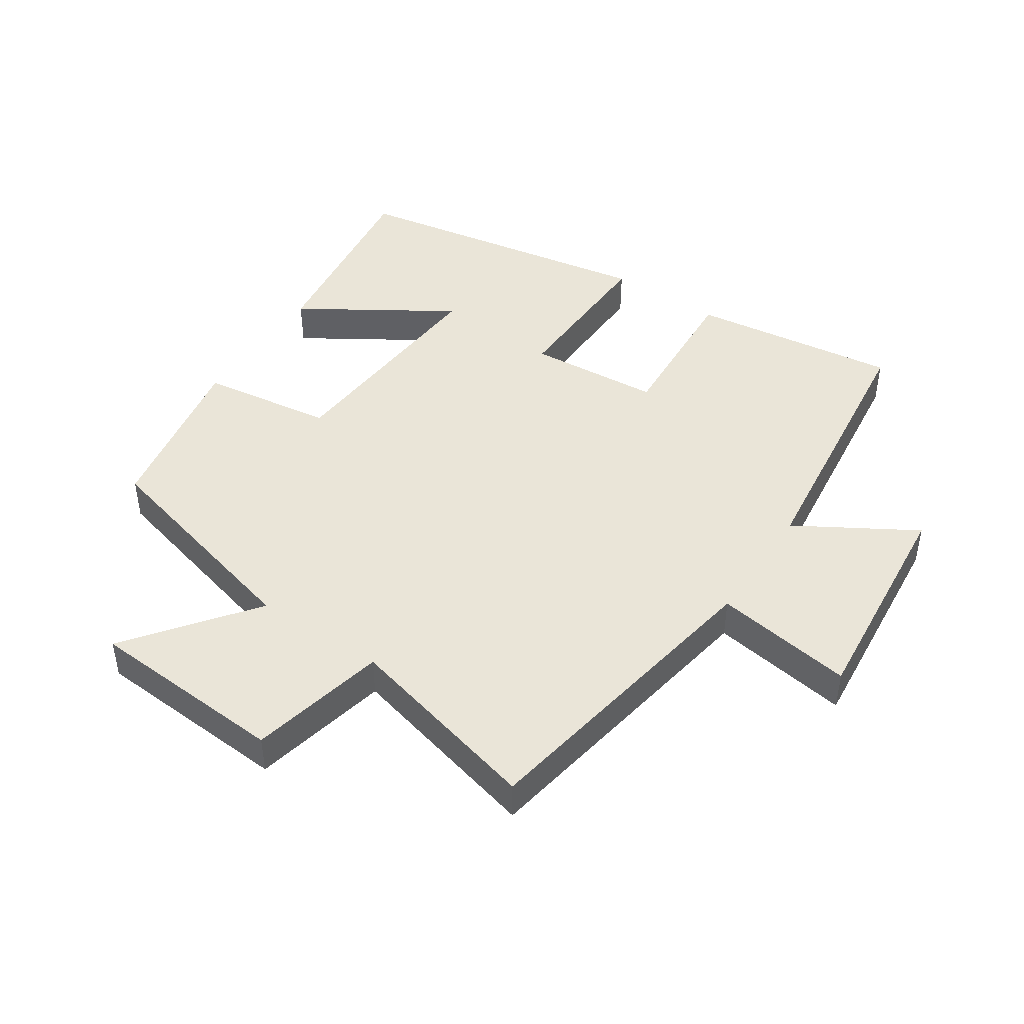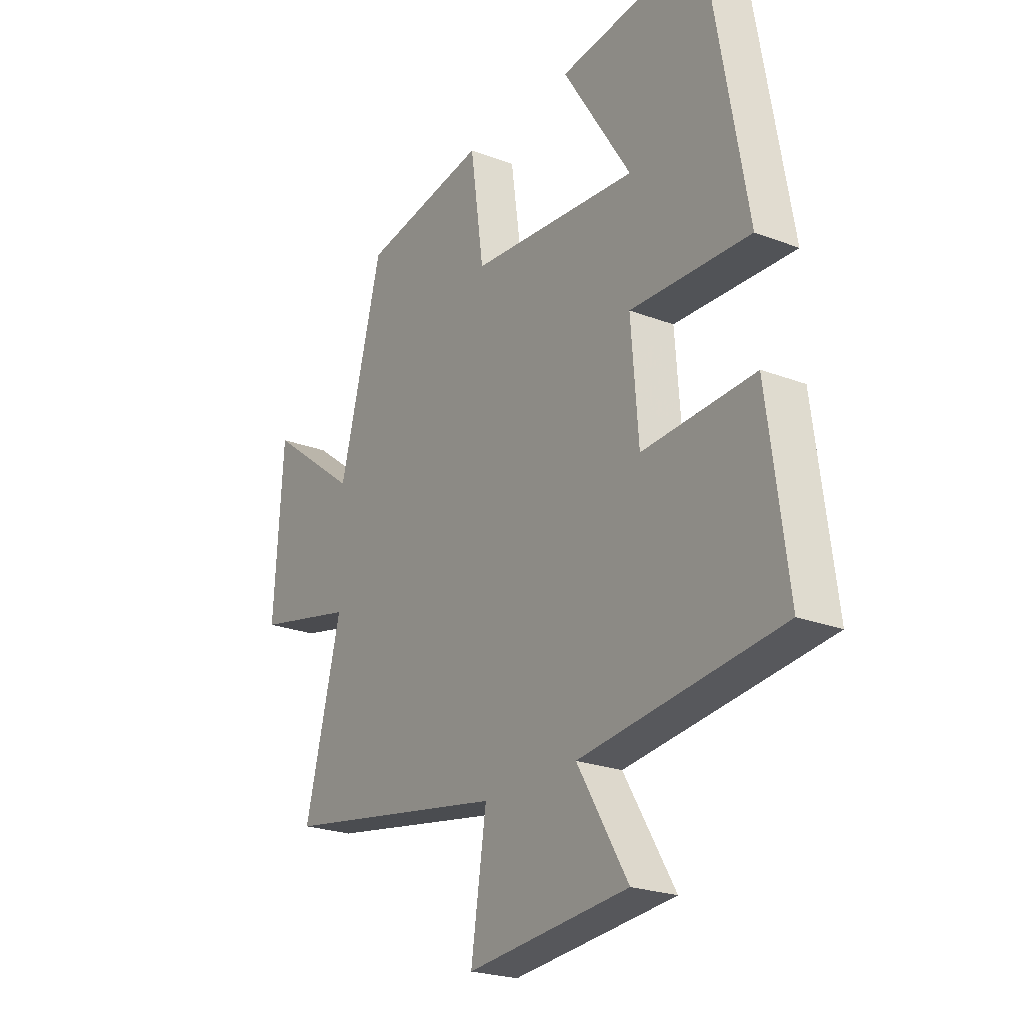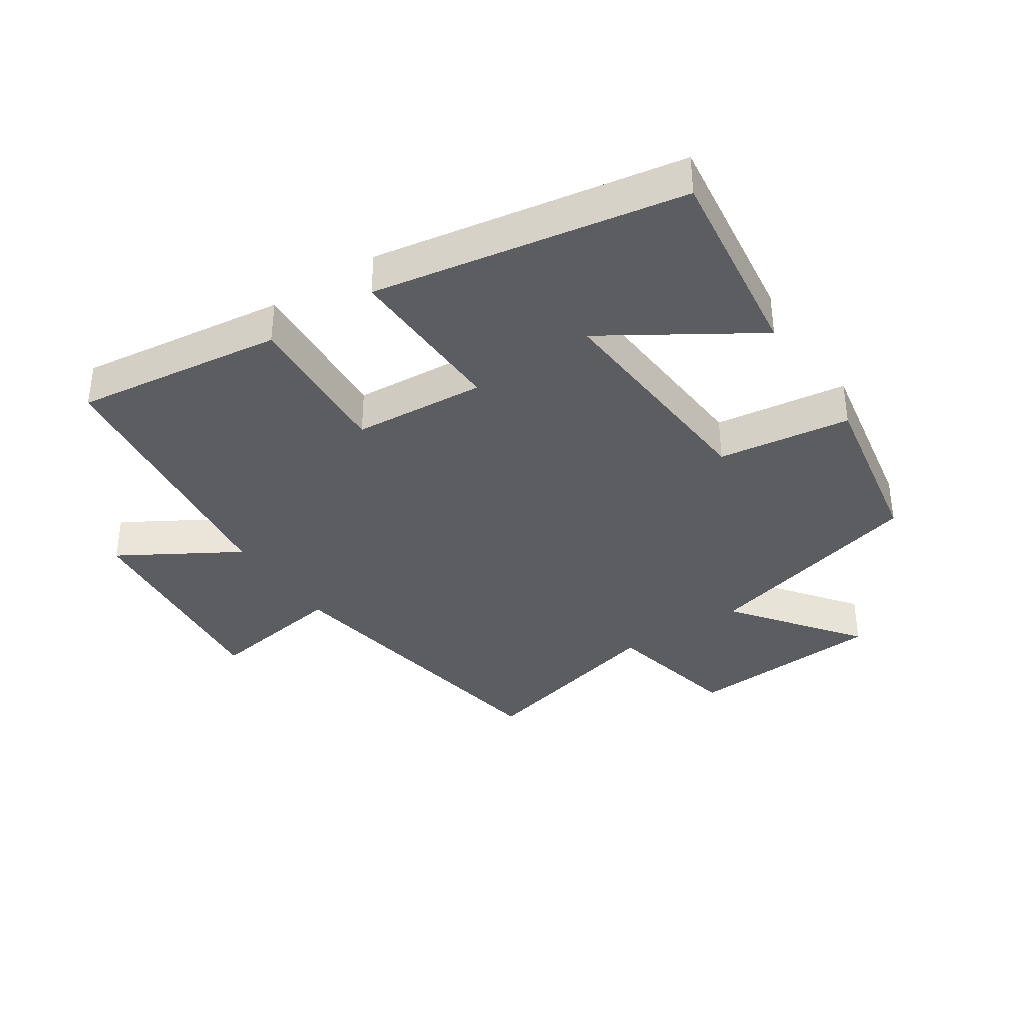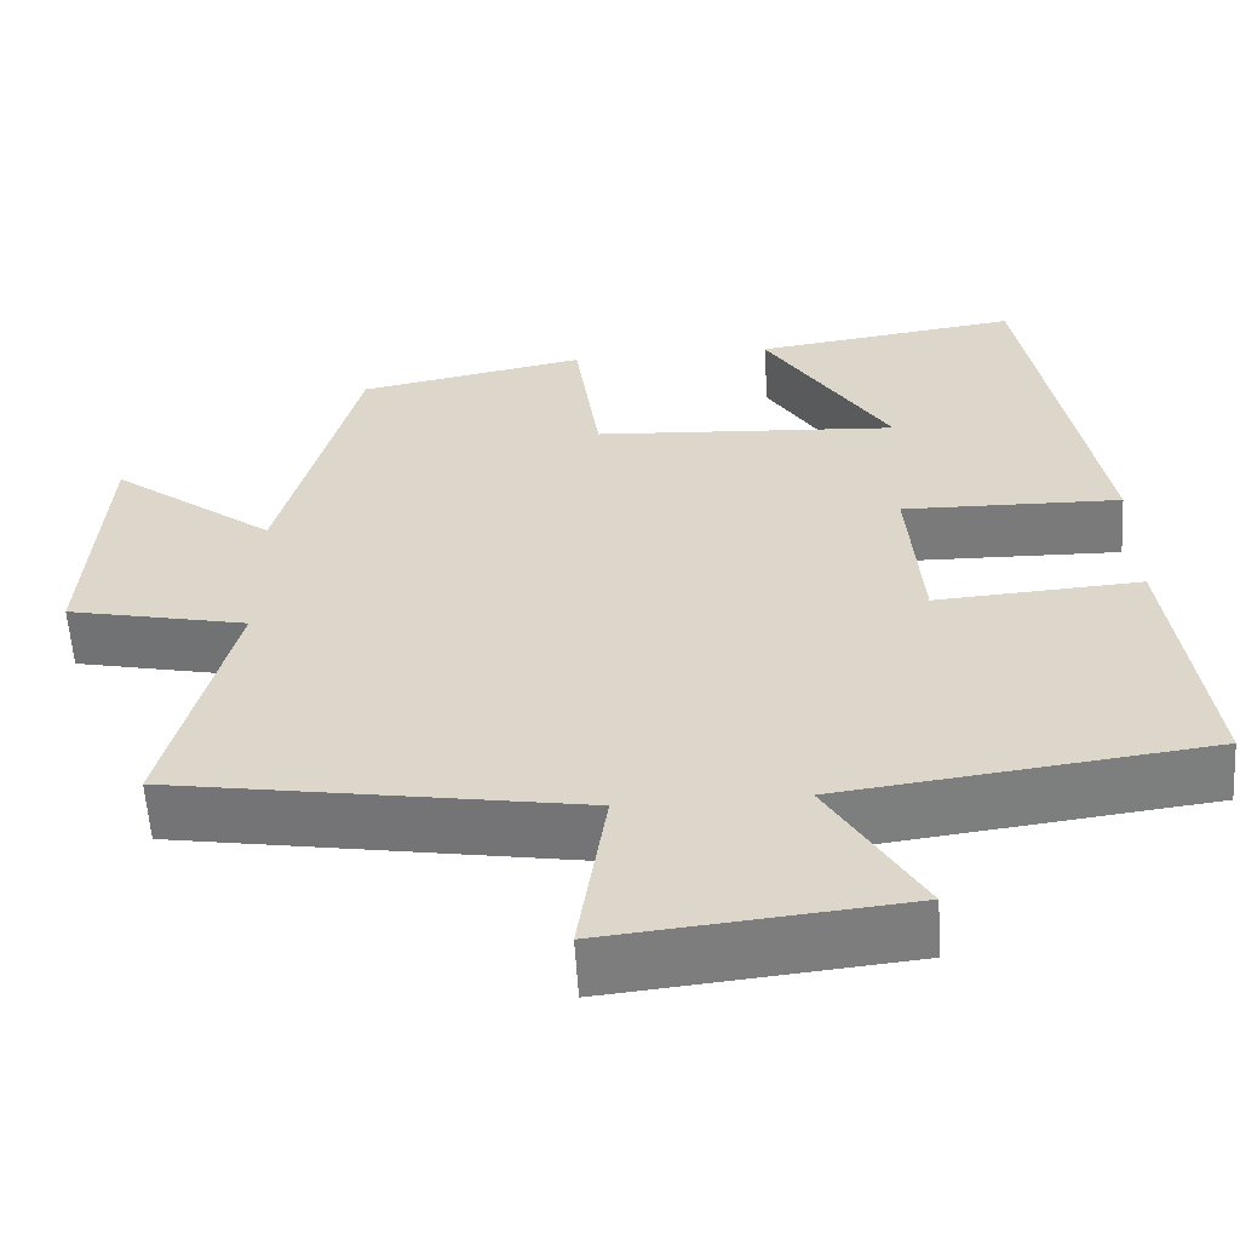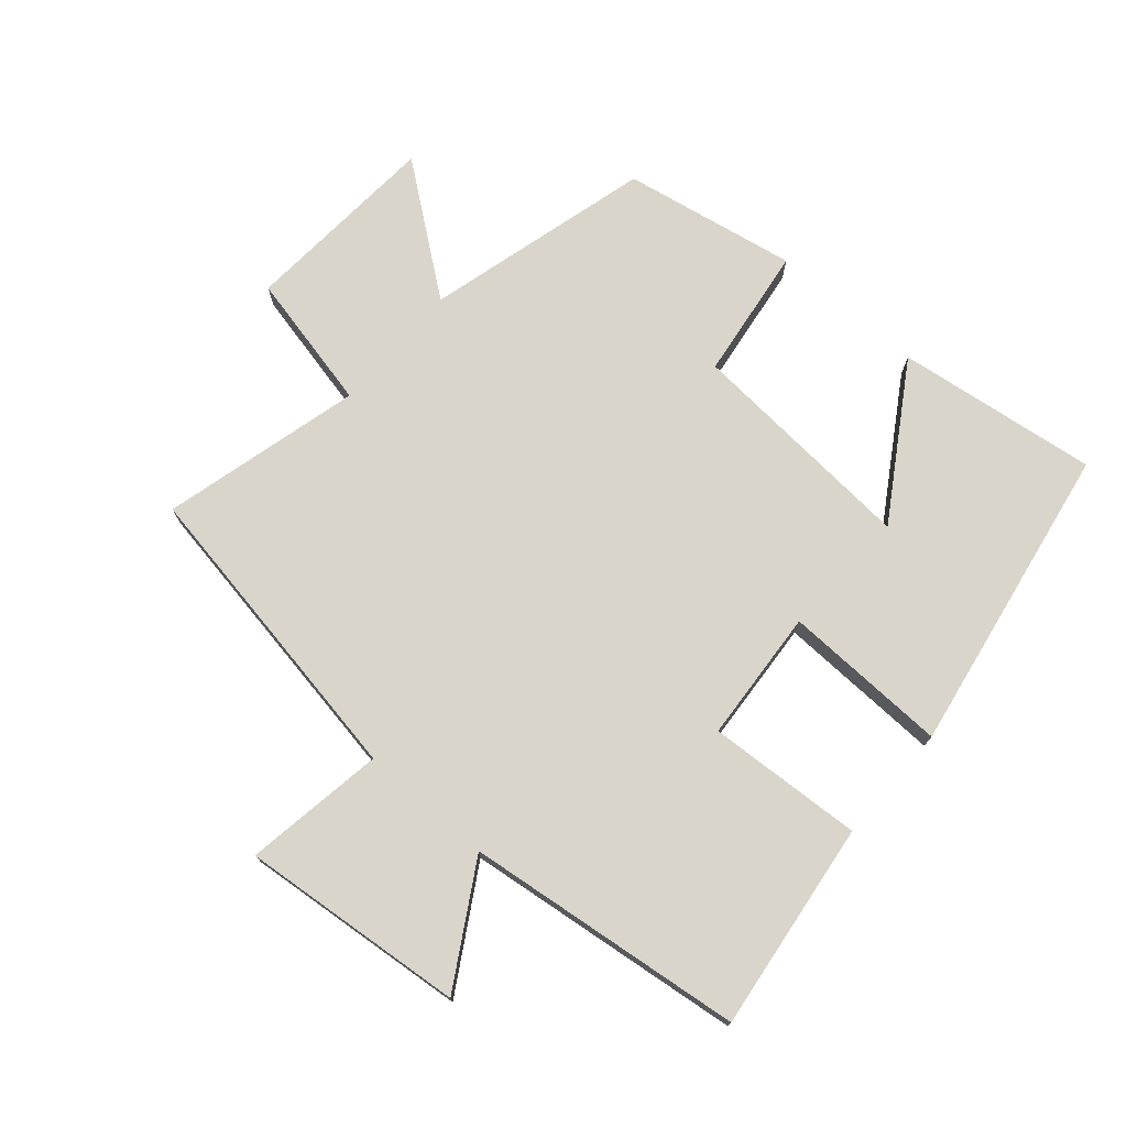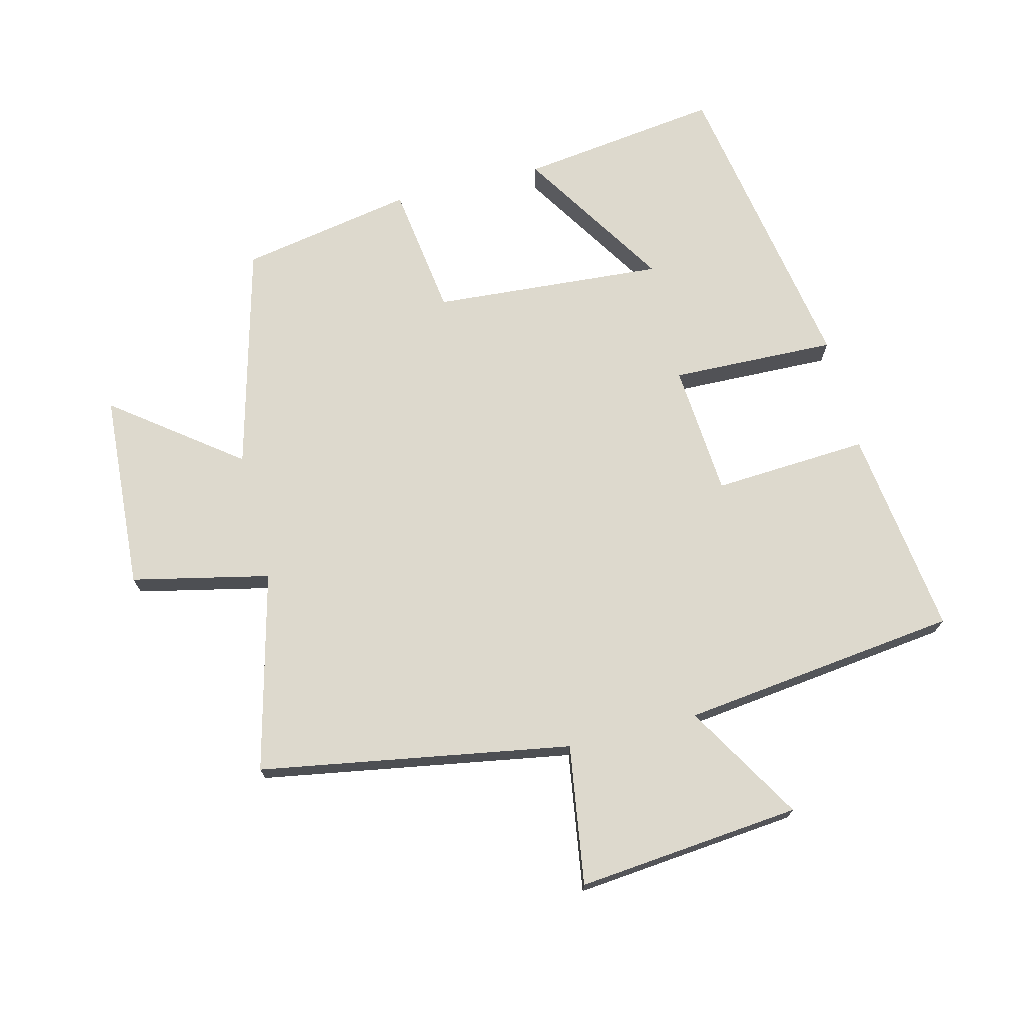
<metadata>
{"format":"obj","ext":"obj","renderer":"f3d","projection":"perspective","resolution":1024,"background":"white","views":[{"elev":45.4,"azim":123.8,"up":"+Y"},{"elev":-23.1,"azim":-123.2,"up":"+Z"},{"elev":-37.0,"azim":-56.3,"up":"+Y"},{"elev":-58.4,"azim":-176.4,"up":"+Z"},{"elev":74.4,"azim":-138.9,"up":"+Y"},{"elev":71.9,"azim":166.0,"up":"+Y"}]}
</metadata>
<code>
v -0.543 0.07 -0.447
v -0.5 0.07 -0.123
v -0.259 0.07 -0.138
v -0.243 0.07 0.068
v -0.5 0.07 0.061
v -0.415 0.07 0.542
v -0.103 0.07 0.5
v -0.25 0.07 0.268
v 0.11 0.07 0.294
v 0.139 0.07 0.5
v 0.408 0.07 0.45
v 0.5 0.07 0.099
v 0.694 0.07 0.246
v 0.714 0.07 -0.062
v 0.5 0.07 -0.109
v 0.578 0.07 -0.418
v 0.094 0.07 -0.5
v 0.127 0.07 -0.717
v -0.221 0.07 -0.683
v -0.112 0.07 -0.5
v -0.543 0 -0.447
v -0.5 0 -0.123
v -0.259 0 -0.138
v -0.243 0 0.068
v -0.5 0 0.061
v -0.415 0 0.542
v -0.103 0 0.5
v -0.25 0 0.268
v 0.11 0 0.294
v 0.139 0 0.5
v 0.408 0 0.45
v 0.5 0 0.099
v 0.694 0 0.246
v 0.714 0 -0.062
v 0.5 0 -0.109
v 0.578 0 -0.418
v 0.094 0 -0.5
v 0.127 0 -0.717
v -0.221 0 -0.683
v -0.112 0 -0.5
f 17 18 19 20
f 15 16 17 20
f 15 20 1
f 12 13 14 15
f 9 10 11 12
f 8 9 12 15
f 5 6 7 8
f 4 5 8
f 4 8 15
f 3 4 15
f 1 2 3
f 1 3 15
f 40 39 38 37
f 40 37 36 35
f 21 40 35
f 35 34 33 32
f 32 31 30 29
f 35 32 29 28
f 28 27 26 25
f 28 25 24
f 35 28 24
f 35 24 23
f 23 22 21
f 35 23 21
f 1 21 22 2
f 2 22 23 3
f 3 23 24 4
f 4 24 25 5
f 5 25 26 6
f 6 26 27 7
f 7 27 28 8
f 8 28 29 9
f 9 29 30 10
f 10 30 31 11
f 11 31 32 12
f 12 32 33 13
f 13 33 34 14
f 14 34 35 15
f 15 35 36 16
f 16 36 37 17
f 17 37 38 18
f 18 38 39 19
f 19 39 40 20
f 20 40 21 1

</code>
